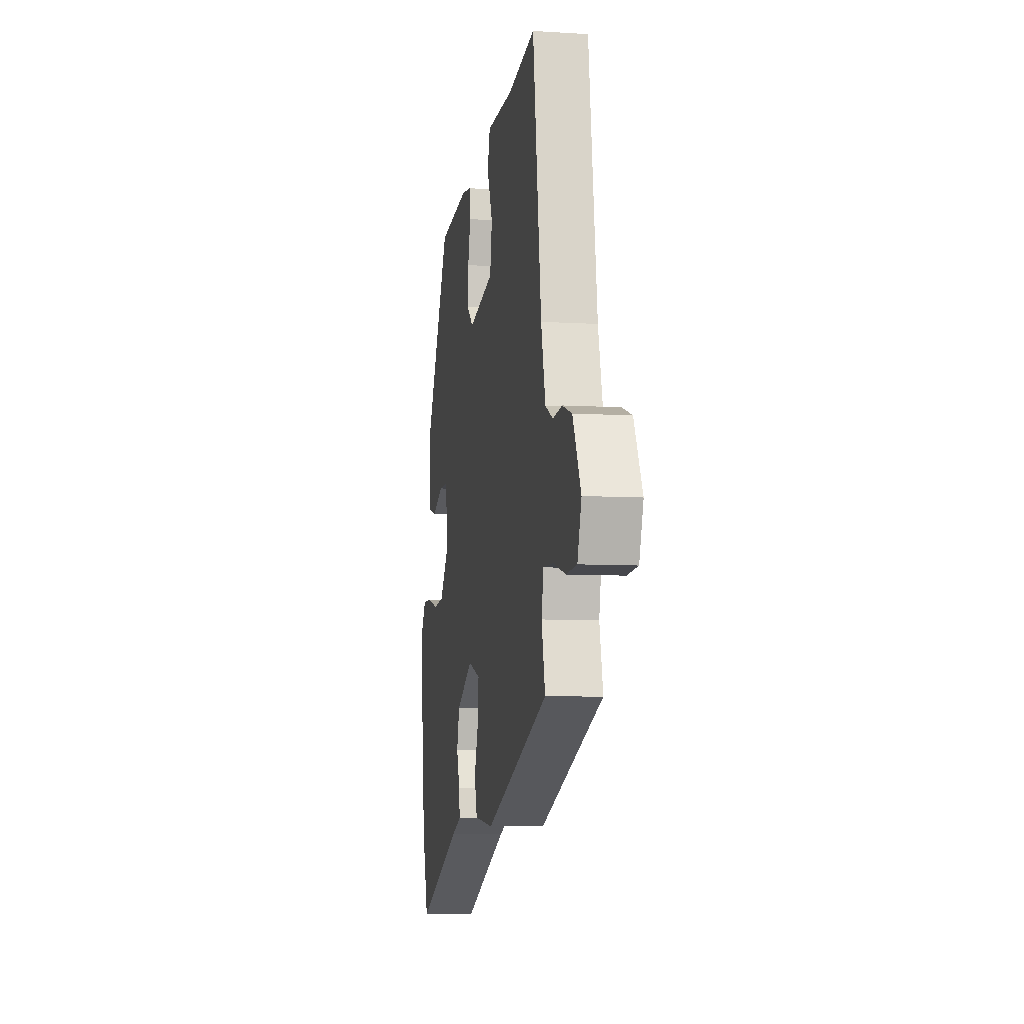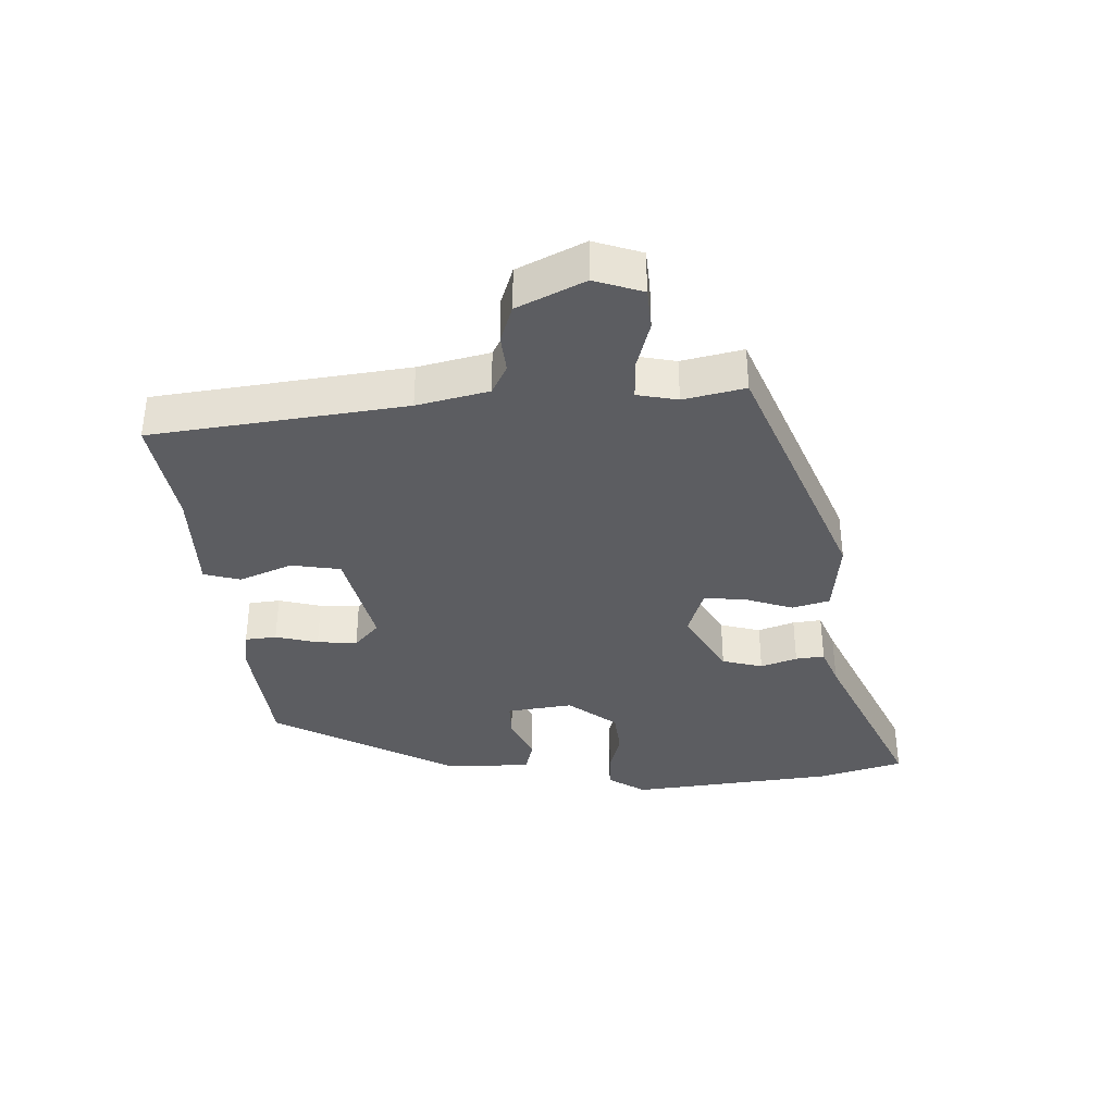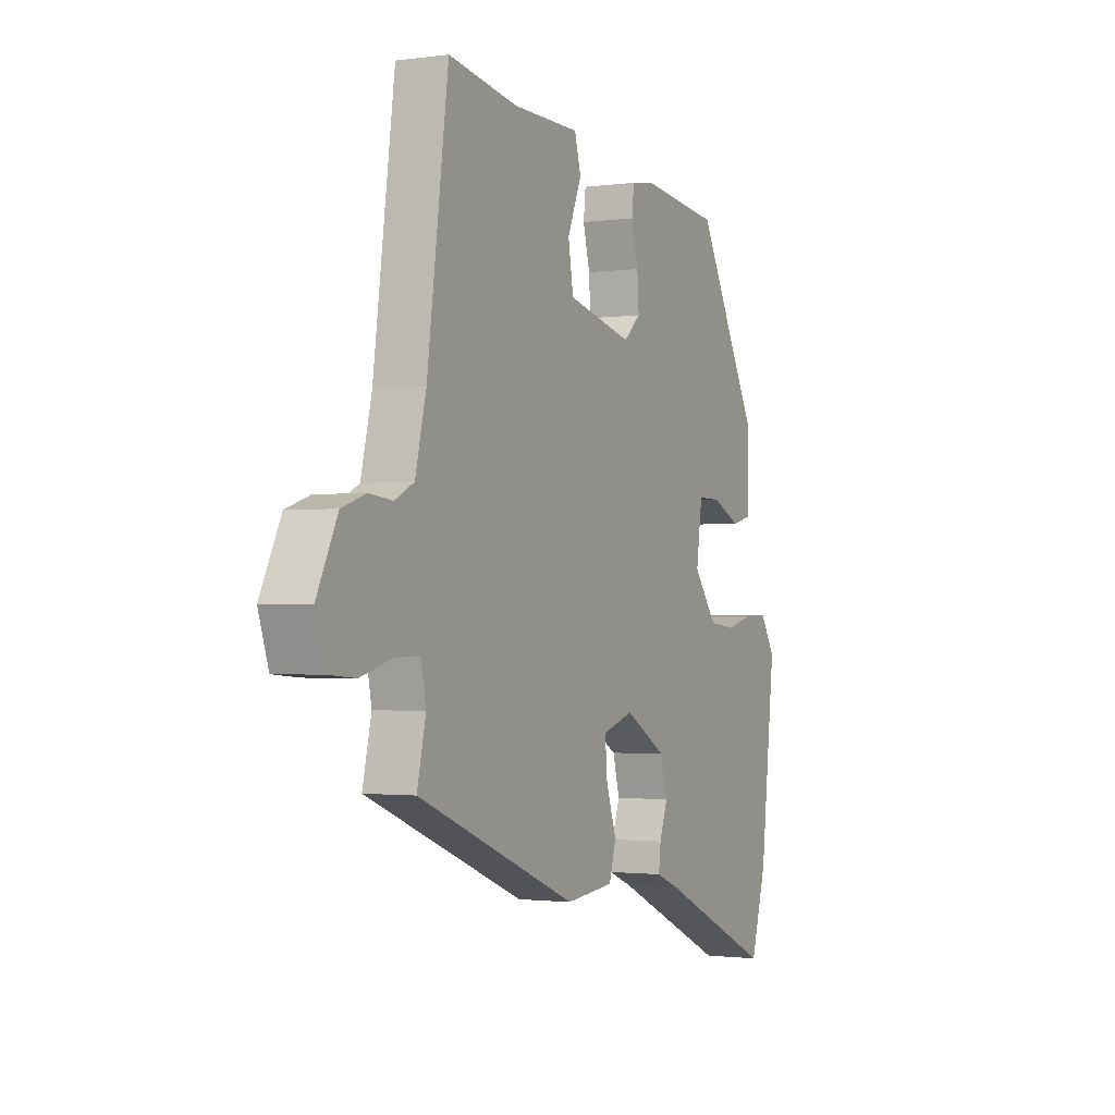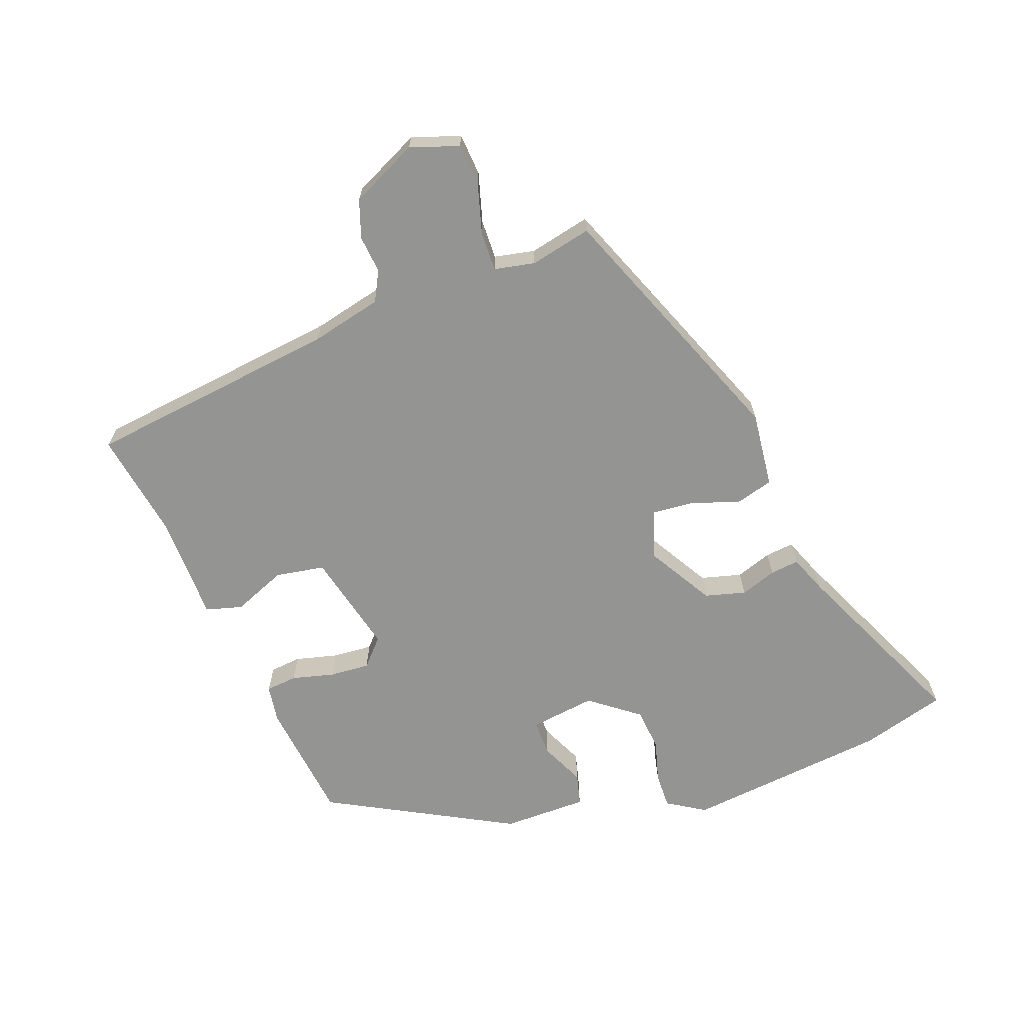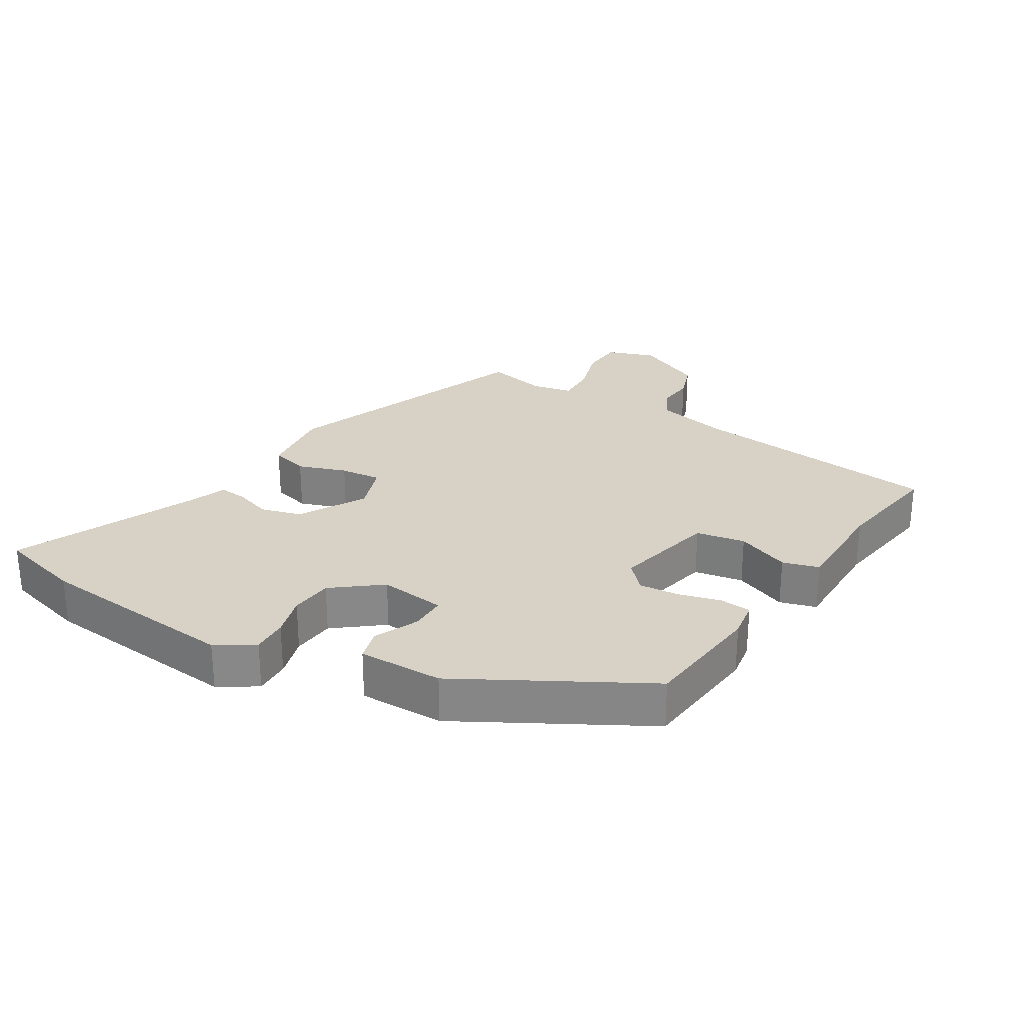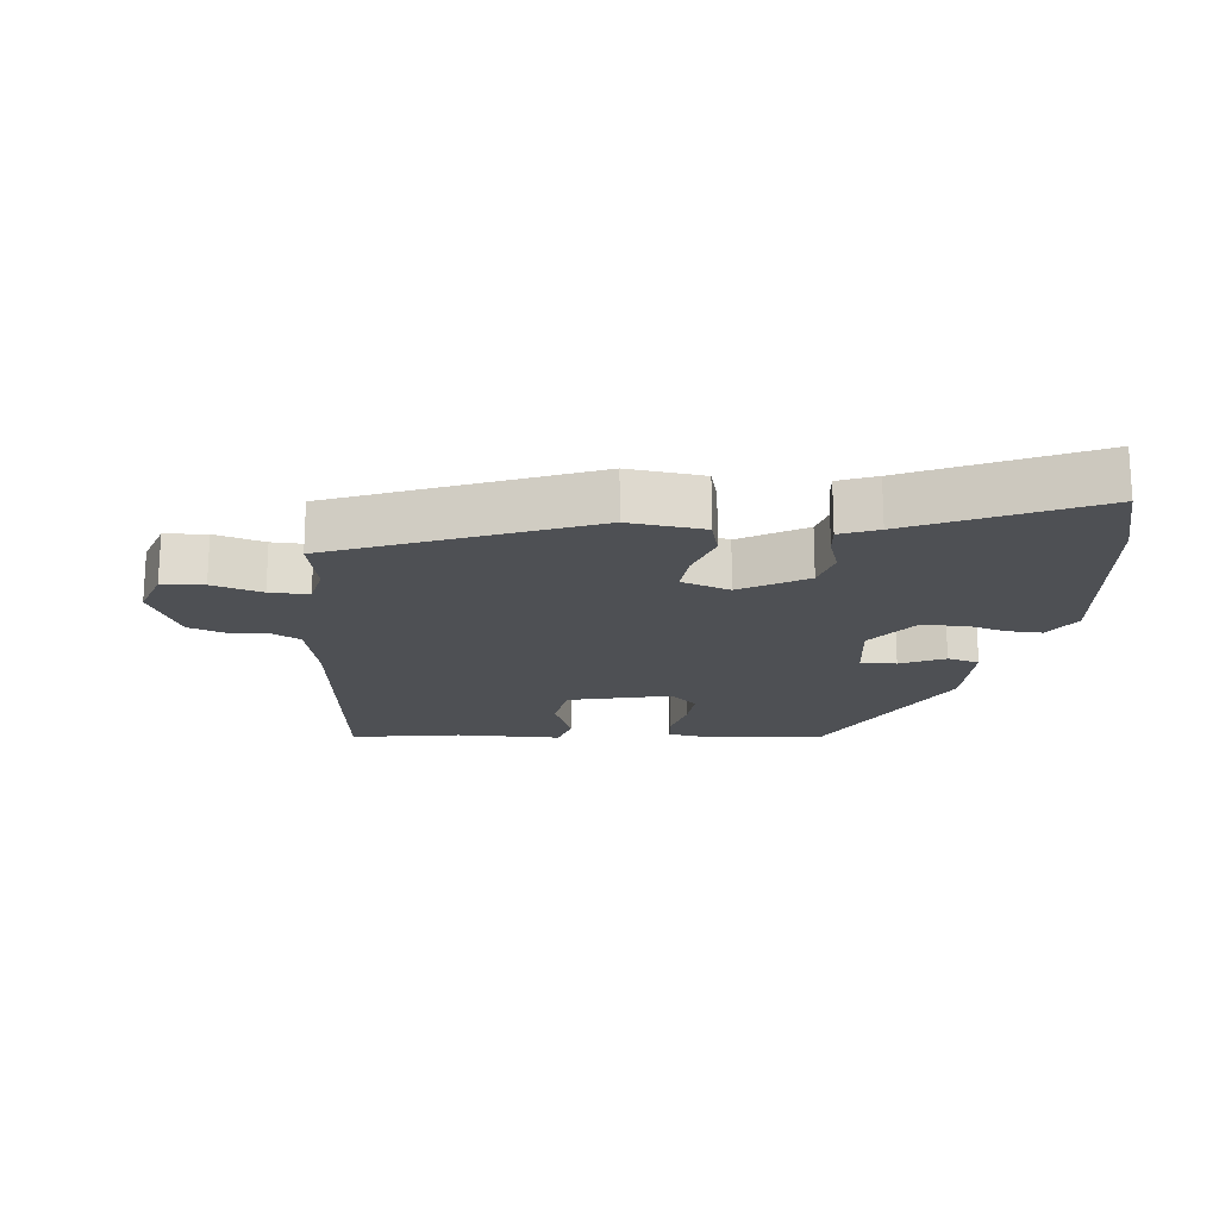
<metadata>
{"format":"obj","ext":"obj","renderer":"f3d","projection":"perspective","resolution":1024,"background":"white","views":[{"elev":-7.3,"azim":79.8,"up":"+Z"},{"elev":-37.0,"azim":91.9,"up":"+Y"},{"elev":-1.4,"azim":116.7,"up":"+Z"},{"elev":-67.0,"azim":109.9,"up":"+Y"},{"elev":27.5,"azim":-59.7,"up":"+Y"},{"elev":-18.9,"azim":173.5,"up":"+Y"}]}
</metadata>
<code>
v -0.47 0.07 -0.603
v -0.507 0.07 -0.476
v -0.542 0.07 -0.17
v -0.507 0.07 -0.113
v -0.453 0.07 -0.114
v -0.39 0.07 -0.131
v -0.326 0.07 -0.124
v -0.271 0.07 -0.051
v -0.285 0.07 0.048
v -0.339 0.07 0.047
v -0.405 0.07 0.016
v -0.453 0.07 0.028
v -0.454 0.07 0.155
v -0.307 0.07 0.433
v -0.124 0.07 0.456
v -0.067 0.07 0.448
v -0.062 0.07 0.401
v -0.078 0.07 0.337
v -0.082 0.07 0.277
v -0.042 0.07 0.241
v 0.111 0.07 0.279
v 0.123 0.07 0.353
v 0.09 0.07 0.432
v 0.105 0.07 0.487
v 0.263 0.07 0.49
v 0.427 0.07 0.519
v 0.477 0.07 0.139
v 0.503 0.07 0.032
v 0.548 0.07 0.009
v 0.604 0.07 0.015
v 0.661 0.07 -0.004
v 0.71 0.07 -0.104
v 0.686 0.07 -0.177
v 0.623 0.07 -0.182
v 0.548 0.07 -0.161
v 0.489 0.07 -0.16
v 0.477 0.07 -0.221
v 0.498 0.07 -0.313
v 0.12 0.07 -0.466
v 0.006 0.07 -0.454
v -0.01 0.07 -0.398
v 0.014 0.07 -0.325
v 0.019 0.07 -0.263
v -0.054 0.07 -0.239
v -0.152 0.07 -0.297
v -0.168 0.07 -0.358
v -0.149 0.07 -0.412
v -0.144 0.07 -0.455
v -0.201 0.07 -0.478
v -0.47 0 -0.603
v -0.507 0 -0.476
v -0.542 0 -0.17
v -0.507 0 -0.113
v -0.453 0 -0.114
v -0.39 0 -0.131
v -0.326 0 -0.124
v -0.271 0 -0.051
v -0.285 0 0.048
v -0.339 0 0.047
v -0.405 0 0.016
v -0.453 0 0.028
v -0.454 0 0.155
v -0.307 0 0.433
v -0.124 0 0.456
v -0.067 0 0.448
v -0.062 0 0.401
v -0.078 0 0.337
v -0.082 0 0.277
v -0.042 0 0.241
v 0.111 0 0.279
v 0.123 0 0.353
v 0.09 0 0.432
v 0.105 0 0.487
v 0.263 0 0.49
v 0.427 0 0.519
v 0.477 0 0.139
v 0.503 0 0.032
v 0.548 0 0.009
v 0.604 0 0.015
v 0.661 0 -0.004
v 0.71 0 -0.104
v 0.686 0 -0.177
v 0.623 0 -0.182
v 0.548 0 -0.161
v 0.489 0 -0.16
v 0.477 0 -0.221
v 0.498 0 -0.313
v 0.12 0 -0.466
v 0.006 0 -0.454
v -0.01 0 -0.398
v 0.014 0 -0.325
v 0.019 0 -0.263
v -0.054 0 -0.239
v -0.152 0 -0.297
v -0.168 0 -0.358
v -0.149 0 -0.412
v -0.144 0 -0.455
v -0.201 0 -0.478
f 46 47 48 49
f 4 5 6
f 3 4 6
f 2 3 6
f 1 2 6
f 49 1 6
f 46 49 6
f 45 46 6
f 44 45 6 7
f 43 44 7 8
f 40 41 42
f 39 40 42
f 38 39 42
f 37 38 42
f 36 37 42 43
f 33 34 35
f 32 33 35
f 31 32 35
f 30 31 35
f 29 30 35
f 28 29 35 36
f 43 8 9
f 36 43 9
f 28 36 9
f 27 28 9
f 22 23 24 25
f 25 26 27
f 22 25 27
f 21 22 27
f 16 17 18
f 15 16 18
f 14 15 18
f 13 14 18
f 12 13 18
f 11 12 18
f 10 11 18
f 10 18 19
f 27 9 10
f 21 27 10
f 20 21 10
f 10 19 20
f 98 97 96 95
f 55 54 53
f 55 53 52
f 55 52 51
f 55 51 50
f 55 50 98
f 55 98 95
f 55 95 94
f 56 55 94 93
f 57 56 93 92
f 91 90 89
f 91 89 88
f 91 88 87
f 91 87 86
f 92 91 86 85
f 84 83 82
f 84 82 81
f 84 81 80
f 84 80 79
f 84 79 78
f 85 84 78 77
f 58 57 92
f 58 92 85
f 58 85 77
f 58 77 76
f 74 73 72 71
f 76 75 74
f 76 74 71
f 76 71 70
f 67 66 65
f 67 65 64
f 67 64 63
f 67 63 62
f 67 62 61
f 67 61 60
f 67 60 59
f 68 67 59
f 59 58 76
f 59 76 70
f 59 70 69
f 69 68 59
f 1 50 51 2
f 2 51 52 3
f 3 52 53 4
f 4 53 54 5
f 5 54 55 6
f 6 55 56 7
f 7 56 57 8
f 8 57 58 9
f 9 58 59 10
f 10 59 60 11
f 11 60 61 12
f 12 61 62 13
f 13 62 63 14
f 14 63 64 15
f 15 64 65 16
f 16 65 66 17
f 17 66 67 18
f 18 67 68 19
f 19 68 69 20
f 20 69 70 21
f 21 70 71 22
f 22 71 72 23
f 23 72 73 24
f 24 73 74 25
f 25 74 75 26
f 26 75 76 27
f 27 76 77 28
f 28 77 78 29
f 29 78 79 30
f 30 79 80 31
f 31 80 81 32
f 32 81 82 33
f 33 82 83 34
f 34 83 84 35
f 35 84 85 36
f 36 85 86 37
f 37 86 87 38
f 38 87 88 39
f 39 88 89 40
f 40 89 90 41
f 41 90 91 42
f 42 91 92 43
f 43 92 93 44
f 44 93 94 45
f 45 94 95 46
f 46 95 96 47
f 47 96 97 48
f 48 97 98 49
f 49 98 50 1

</code>
